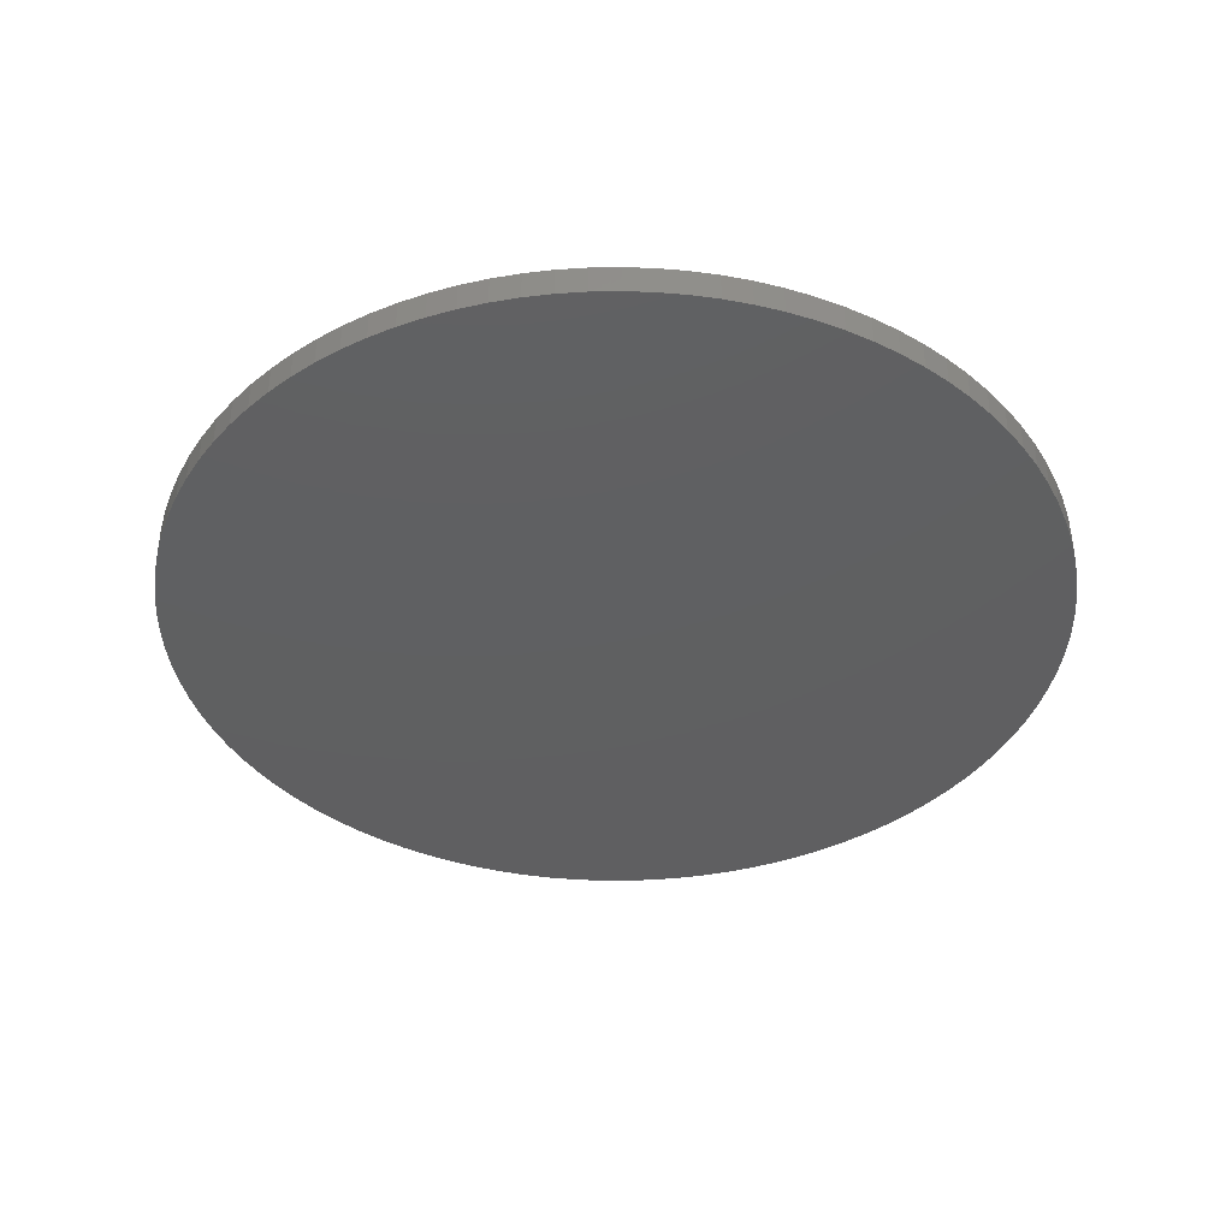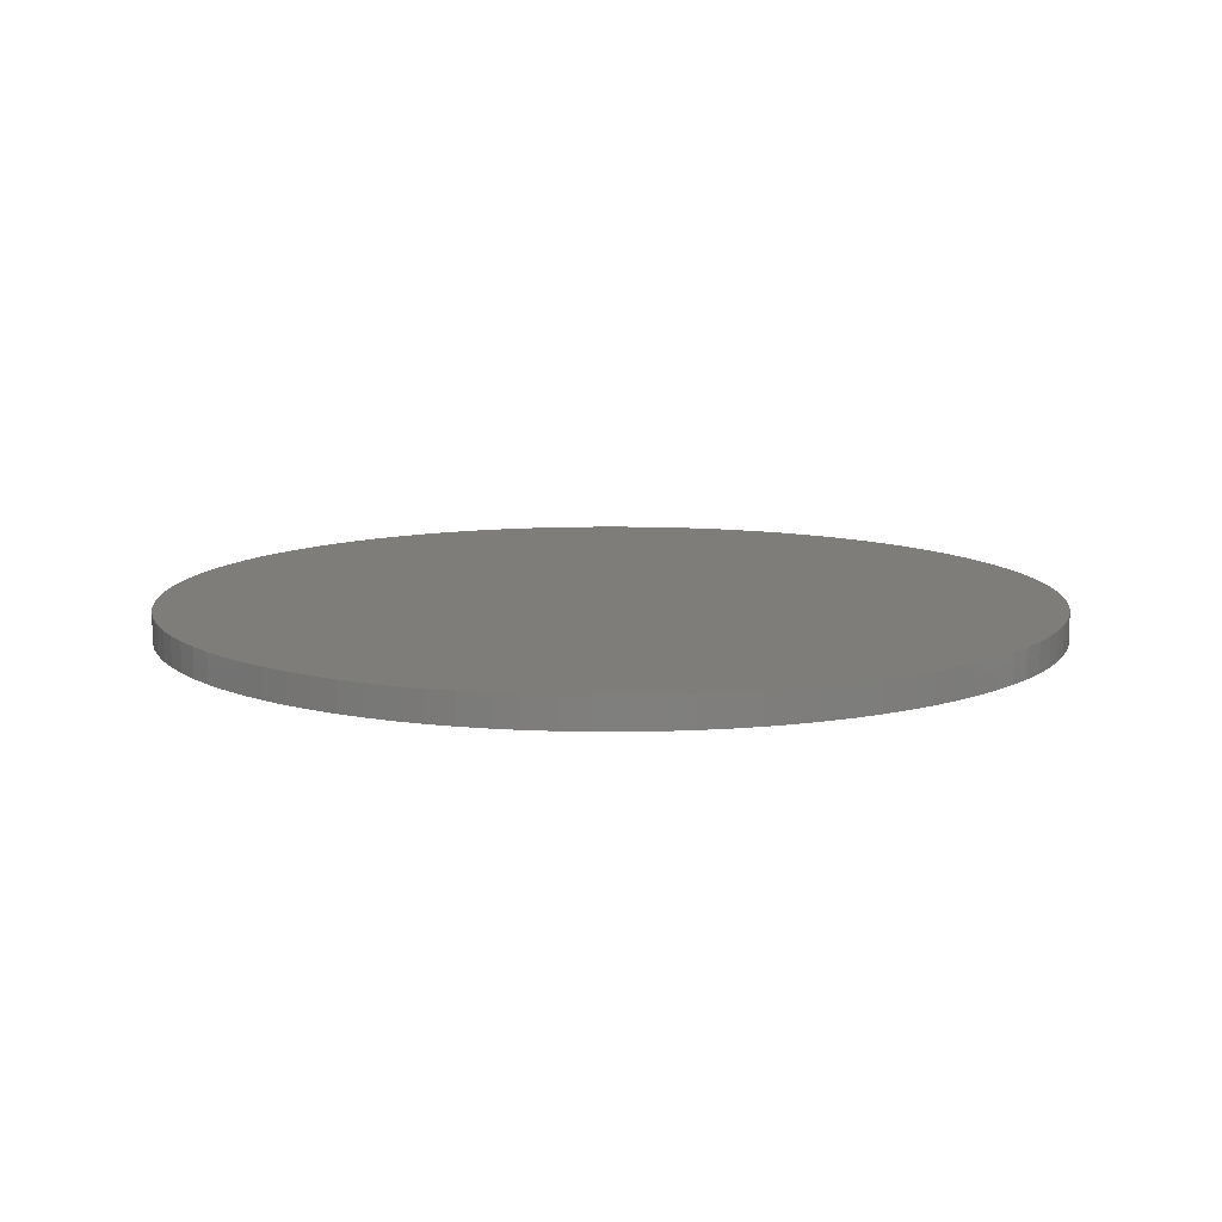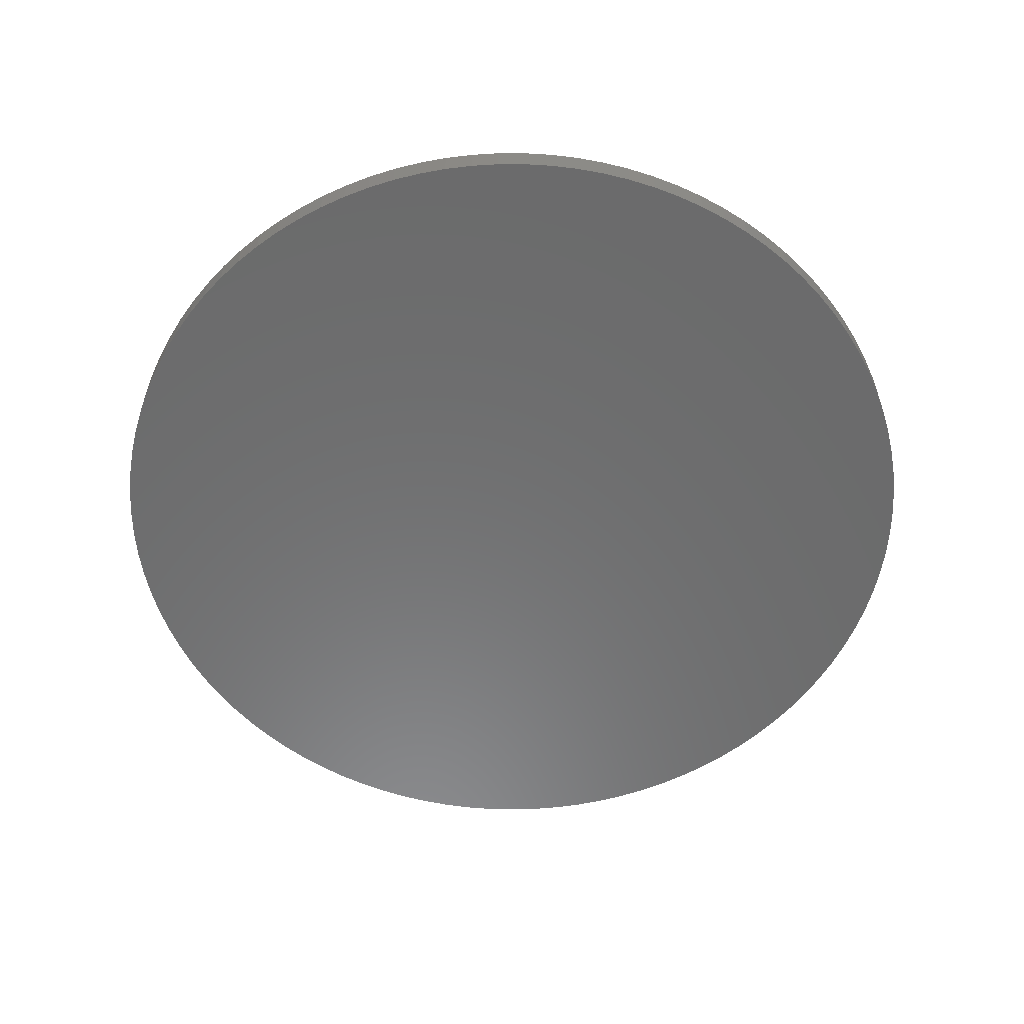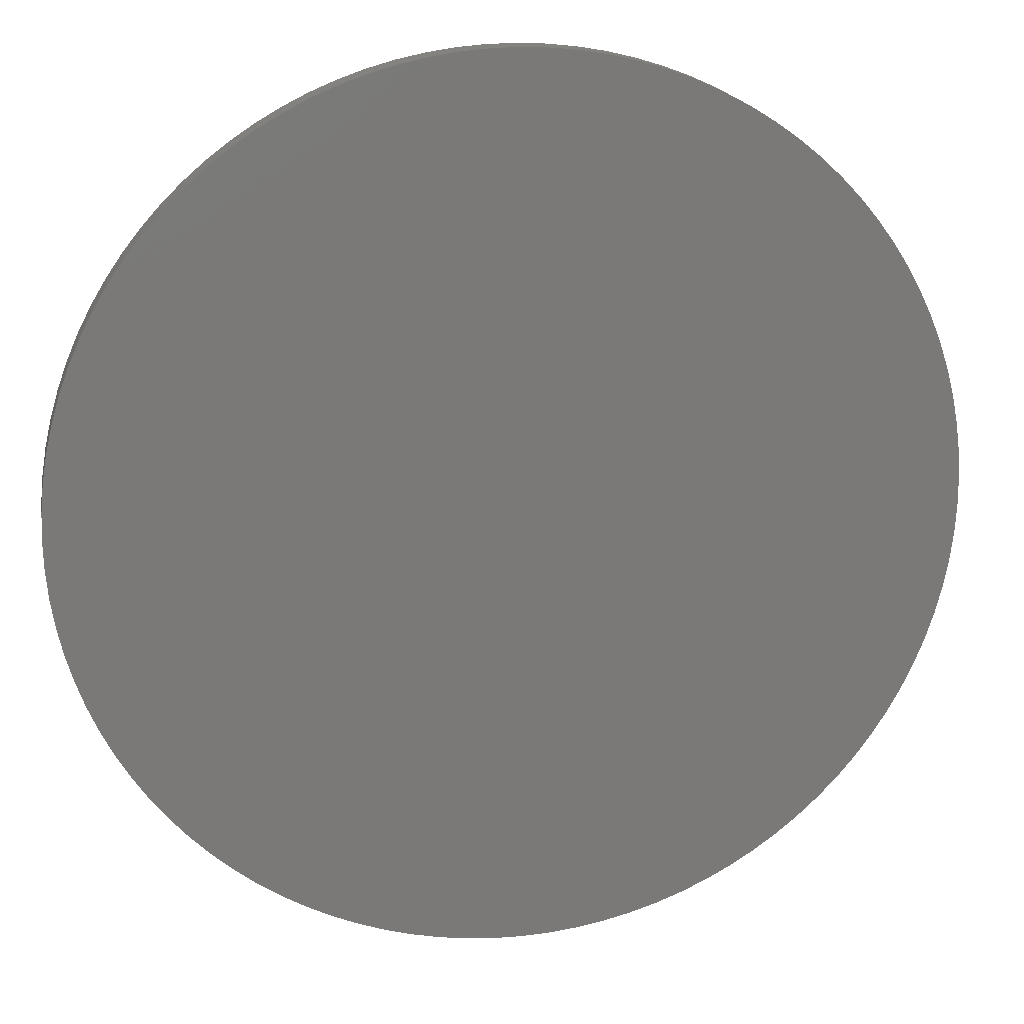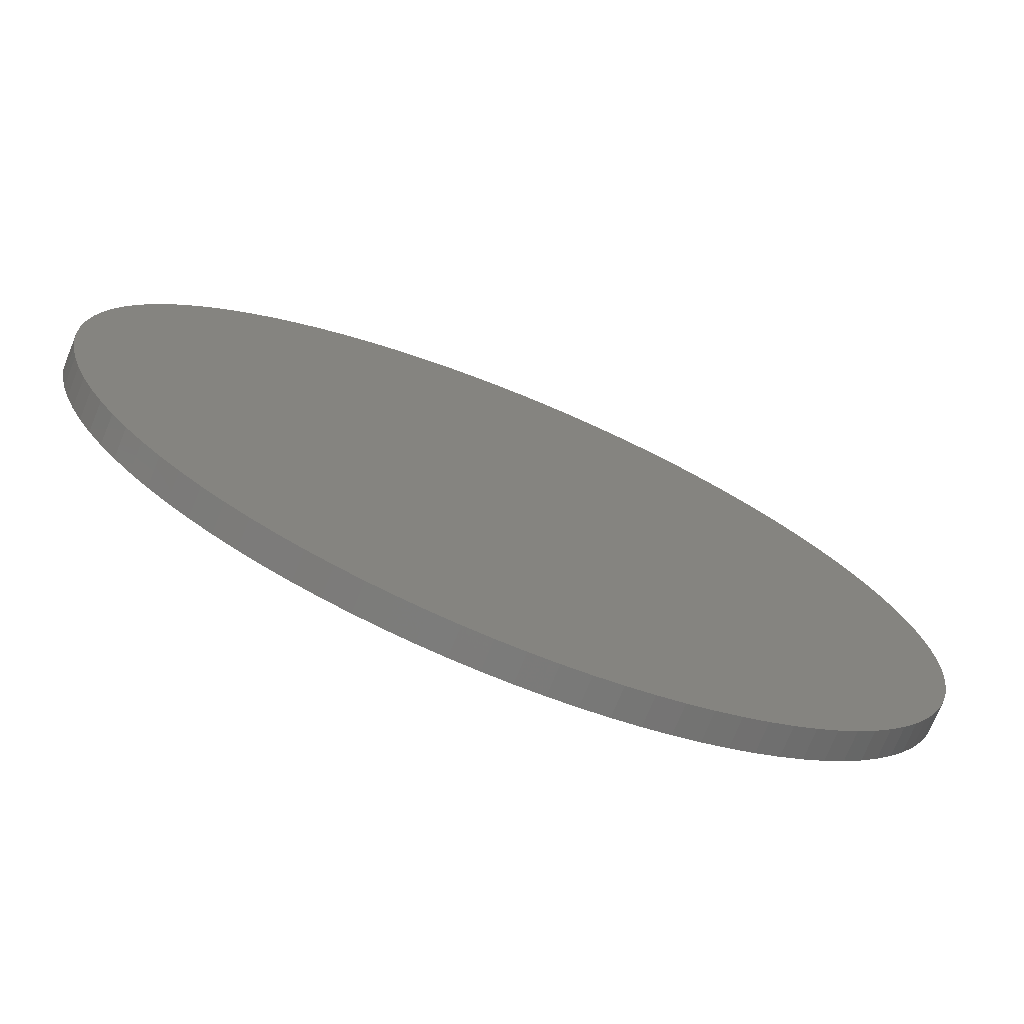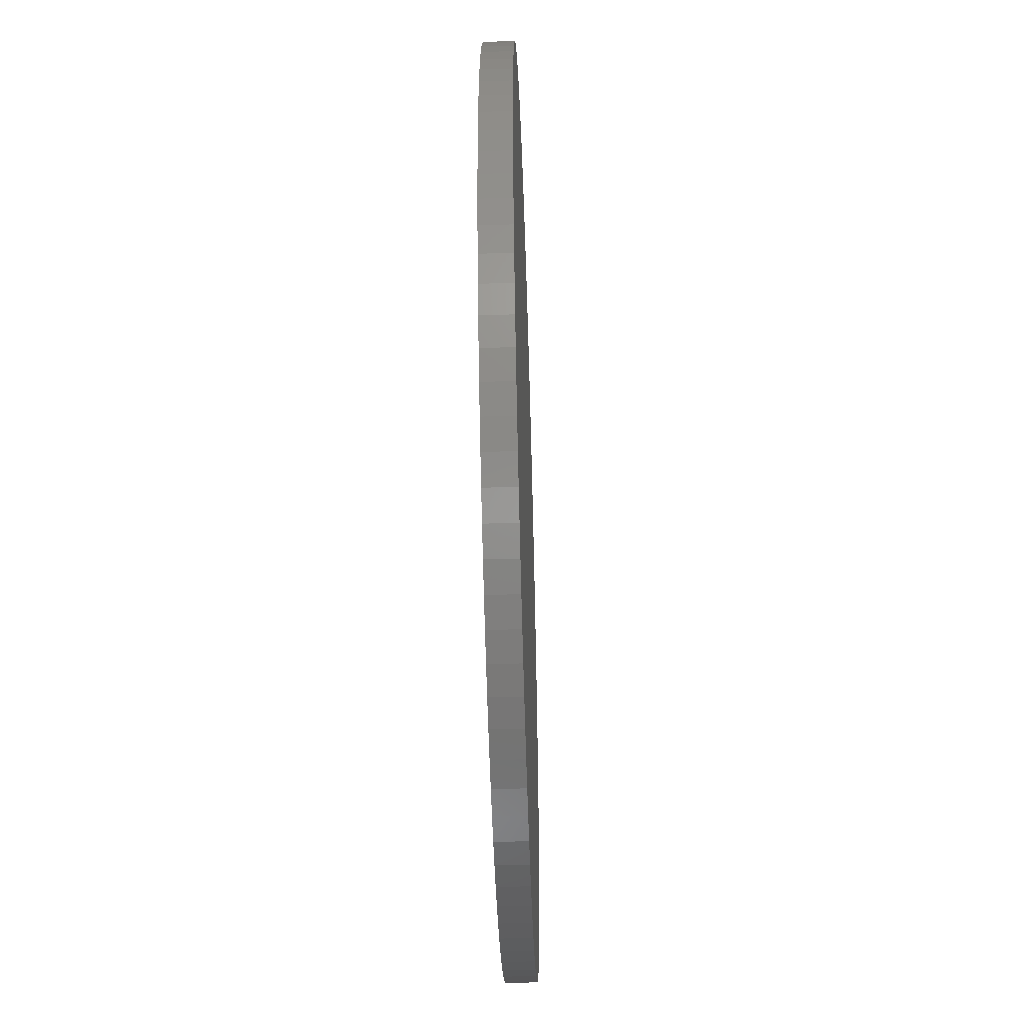
<metadata>
{"format":"stl","ext":"stl","renderer":"f3d","projection":"perspective","resolution":1024,"background":"white","views":[{"elev":-39.5,"azim":20.3,"up":"+Z"},{"elev":10.8,"azim":-2.6,"up":"+Z"},{"elev":-57.4,"azim":-53.6,"up":"+Z"},{"elev":17.6,"azim":169.5,"up":"+Y"},{"elev":-74.2,"azim":157.8,"up":"+Y"},{"elev":-49.8,"azim":91.8,"up":"+Y"}]}
</metadata>
<code>
# stl→obj: 198 verts, 392 faces
v 0.978 0.06216 0
v 0.98 0 0.065
v 0.98 0 0
v 0.978 0.06216 0.065
v 0.9721 0.1241 0
v 0.9721 0.1241 0.065
v 0.9623 0.1855 0
v 0.9623 0.1855 0.065
v 0.9486 0.2461 0
v 0.9486 0.2461 0.065
v 0.9311 0.3058 0
v 0.9311 0.3058 0.065
v 0.9098 0.3642 0
v 0.9098 0.3642 0.065
v 0.8849 0.4212 0
v 0.8849 0.4212 0.065
v 0.8564 0.4765 0
v 0.8564 0.4765 0.065
v 0.8244 0.5298 0
v 0.8244 0.5298 0.065
v 0.7892 0.581 0
v 0.7892 0.581 0.065
v 0.7507 0.6299 0
v 0.7507 0.6299 0.065
v 0.7093 0.6763 0
v 0.7093 0.6763 0.065
v 0.6649 0.7199 0
v 0.6649 0.7199 0.065
v 0.6179 0.7606 0
v 0.6179 0.7606 0.065
v 0.5685 0.7983 0
v 0.5685 0.7983 0.065
v 0.5167 0.8327 0.065
v 0.5167 0.8327 0
v 0.4628 0.8638 0
v 0.4628 0.8638 0.065
v 0.4071 0.8914 0
v 0.4071 0.8914 0.065
v 0.3497 0.9155 0
v 0.3497 0.9155 0.065
v 0.291 0.9358 0
v 0.291 0.9358 0.065
v 0.231 0.9524 0
v 0.231 0.9524 0.065
v 0.1702 0.9651 0
v 0.1702 0.9651 0.065
v 0.1086 0.974 0
v 0.1086 0.974 0.065
v 0.04663 0.9789 0.065
v 0.04663 0.9789 0
v -0.01555 0.9799 0
v -0.01555 0.9799 0.065
v -0.07766 0.9769 0.065
v -0.07766 0.9769 0
v -0.1395 0.97 0
v -0.1395 0.97 0.065
v -0.2007 0.9592 0
v -0.2007 0.9592 0.065
v -0.2611 0.9446 0.065
v -0.2611 0.9446 0
v -0.3205 0.9261 0
v -0.3205 0.9261 0.065
v -0.3786 0.9039 0
v -0.3786 0.9039 0.065
v -0.4352 0.8781 0
v -0.4352 0.8781 0.065
v -0.49 0.8487 0
v -0.49 0.8487 0.065
v -0.5428 0.8159 0
v -0.5428 0.8159 0.065
v -0.5935 0.7798 0
v -0.5935 0.7798 0.065
v -0.6418 0.7406 0
v -0.6418 0.7406 0.065
v -0.6874 0.6984 0
v -0.6874 0.6984 0.065
v -0.7304 0.6534 0
v -0.7304 0.6534 0.065
v -0.7703 0.6058 0.065
v -0.7703 0.6058 0
v -0.8072 0.5557 0
v -0.8072 0.5557 0.065
v -0.8408 0.5034 0
v -0.8408 0.5034 0.065
v -0.8711 0.4491 0.065
v -0.8711 0.4491 0
v -0.8978 0.3929 0
v -0.8978 0.3929 0.065
v -0.9209 0.3352 0
v -0.9209 0.3352 0.065
v -0.9403 0.2761 0
v -0.9403 0.2761 0.065
v -0.9559 0.2159 0.065
v -0.9559 0.2159 0
v -0.9677 0.1548 0
v -0.9677 0.1548 0.065
v -0.9756 0.09315 0.065
v -0.9756 0.09315 0
v -0.9795 0.03109 0.065
v -0.9795 0.03109 0
v -0.9795 -0.03109 0
v -0.9795 -0.03109 0.065
v -0.9756 -0.09315 0.065
v -0.9756 -0.09315 0
v -0.9677 -0.1548 0
v -0.9677 -0.1548 0.065
v -0.9559 -0.2159 0.065
v -0.9559 -0.2159 0
v -0.9403 -0.2761 0
v -0.9403 -0.2761 0.065
v -0.9209 -0.3352 0.065
v -0.9209 -0.3352 0
v -0.8978 -0.3929 0.065
v -0.8978 -0.3929 0
v -0.8711 -0.4491 0
v -0.8711 -0.4491 0.065
v -0.8408 -0.5034 0.065
v -0.8408 -0.5034 0
v -0.8072 -0.5557 0.065
v -0.8072 -0.5557 0
v -0.7703 -0.6058 0
v -0.7703 -0.6058 0.065
v -0.7304 -0.6534 0.065
v -0.7304 -0.6534 0
v -0.6874 -0.6984 0.065
v -0.6874 -0.6984 0
v -0.6418 -0.7406 0.065
v -0.6418 -0.7406 0
v -0.5935 -0.7798 0
v -0.5935 -0.7798 0.065
v -0.5428 -0.8159 0
v -0.5428 -0.8159 0.065
v -0.49 -0.8487 0.065
v -0.49 -0.8487 0
v -0.4352 -0.8781 0
v -0.4352 -0.8781 0.065
v -0.3786 -0.9039 0
v -0.3786 -0.9039 0.065
v -0.3205 -0.9261 0.065
v -0.3205 -0.9261 0
v -0.2611 -0.9446 0
v -0.2611 -0.9446 0.065
v -0.2007 -0.9592 0.065
v -0.2007 -0.9592 0
v -0.1395 -0.97 0.065
v -0.1395 -0.97 0
v -0.07766 -0.9769 0
v -0.07766 -0.9769 0.065
v -0.01555 -0.9799 0.065
v -0.01555 -0.9799 0
v 0.04663 -0.9789 0
v 0.04663 -0.9789 0.065
v 0.1086 -0.974 0
v 0.1086 -0.974 0.065
v 0.1702 -0.9651 0.065
v 0.1702 -0.9651 0
v 0.231 -0.9524 0.065
v 0.231 -0.9524 0
v 0.291 -0.9358 0
v 0.291 -0.9358 0.065
v 0.3497 -0.9155 0.065
v 0.3497 -0.9155 0
v 0.4071 -0.8914 0.065
v 0.4071 -0.8914 0
v 0.4628 -0.8638 0
v 0.4628 -0.8638 0.065
v 0.5167 -0.8327 0
v 0.5167 -0.8327 0.065
v 0.5685 -0.7983 0.065
v 0.5685 -0.7983 0
v 0.6179 -0.7606 0
v 0.6179 -0.7606 0.065
v 0.6649 -0.7199 0.065
v 0.6649 -0.7199 0
v 0.7093 -0.6763 0
v 0.7093 -0.6763 0.065
v 0.7507 -0.6299 0.065
v 0.7507 -0.6299 0
v 0.7892 -0.581 0
v 0.7892 -0.581 0.065
v 0.8244 -0.5298 0
v 0.8244 -0.5298 0.065
v 0.8564 -0.4765 0
v 0.8564 -0.4765 0.065
v 0.8849 -0.4212 0
v 0.8849 -0.4212 0.065
v 0.9098 -0.3642 0.065
v 0.9098 -0.3642 0
v 0.9311 -0.3058 0
v 0.9311 -0.3058 0.065
v 0.9486 -0.2461 0
v 0.9486 -0.2461 0.065
v 0.9623 -0.1855 0
v 0.9623 -0.1855 0.065
v 0.9721 -0.1241 0.065
v 0.9721 -0.1241 0
v 0.978 -0.06216 0
v 0.978 -0.06216 0.065
f 1 2 3
f 1 4 2
f 5 6 4
f 5 4 1
f 7 8 6
f 7 6 5
f 9 10 8
f 9 8 7
f 11 12 10
f 11 10 9
f 13 14 12
f 13 12 11
f 15 16 14
f 15 14 13
f 17 18 16
f 17 16 15
f 19 20 18
f 19 18 17
f 21 22 20
f 21 20 19
f 23 24 22
f 23 22 21
f 25 26 24
f 25 24 23
f 27 28 26
f 27 26 25
f 29 30 28
f 29 28 27
f 31 32 30
f 31 33 32
f 31 30 29
f 34 33 31
f 35 36 33
f 35 33 34
f 37 38 36
f 37 36 35
f 39 40 38
f 39 38 37
f 41 42 40
f 41 40 39
f 43 44 42
f 43 42 41
f 45 46 44
f 45 44 43
f 47 48 46
f 47 49 48
f 47 46 45
f 50 49 47
f 51 49 50
f 51 52 49
f 51 53 52
f 54 53 51
f 55 53 54
f 55 56 53
f 57 56 55
f 57 58 56
f 57 59 58
f 60 59 57
f 61 59 60
f 61 62 59
f 63 62 61
f 63 64 62
f 65 64 63
f 65 66 64
f 67 68 66
f 67 66 65
f 69 70 68
f 69 68 67
f 71 72 70
f 71 70 69
f 73 74 72
f 73 72 71
f 75 76 74
f 75 74 73
f 77 78 76
f 77 79 78
f 77 76 75
f 80 79 77
f 81 82 79
f 81 79 80
f 83 84 82
f 83 85 84
f 83 82 81
f 86 85 83
f 87 88 85
f 87 85 86
f 89 90 88
f 89 88 87
f 91 92 90
f 91 93 92
f 91 90 89
f 94 93 91
f 95 96 93
f 95 97 96
f 95 93 94
f 98 99 97
f 98 97 95
f 100 99 98
f 101 99 100
f 101 102 99
f 101 103 102
f 104 103 101
f 105 103 104
f 105 106 103
f 105 107 106
f 108 107 105
f 109 107 108
f 109 110 107
f 109 111 110
f 112 111 109
f 112 113 111
f 114 113 112
f 115 113 114
f 115 116 113
f 115 117 116
f 118 117 115
f 118 119 117
f 120 119 118
f 121 119 120
f 121 122 119
f 121 123 122
f 124 123 121
f 124 125 123
f 126 125 124
f 126 127 125
f 128 127 126
f 129 127 128
f 129 130 127
f 131 130 129
f 131 132 130
f 131 133 132
f 134 133 131
f 135 136 133
f 135 133 134
f 137 138 136
f 137 139 138
f 137 136 135
f 140 139 137
f 141 142 139
f 141 143 142
f 141 139 140
f 144 145 143
f 144 143 141
f 146 145 144
f 147 148 145
f 147 149 148
f 147 145 146
f 150 149 147
f 151 149 150
f 151 152 149
f 153 152 151
f 153 154 152
f 153 155 154
f 156 155 153
f 156 157 155
f 158 157 156
f 159 157 158
f 159 160 157
f 159 161 160
f 162 161 159
f 162 163 161
f 164 163 162
f 165 163 164
f 165 166 163
f 167 166 165
f 167 168 166
f 167 169 168
f 170 169 167
f 171 169 170
f 171 172 169
f 171 173 172
f 174 173 171
f 175 173 174
f 175 176 173
f 175 177 176
f 178 177 175
f 179 177 178
f 179 180 177
f 181 180 179
f 181 182 180
f 183 182 181
f 183 184 182
f 185 184 183
f 185 186 184
f 185 187 186
f 188 187 185
f 189 187 188
f 189 190 187
f 191 190 189
f 191 192 190
f 193 192 191
f 193 194 192
f 193 195 194
f 196 195 193
f 197 195 196
f 197 198 195
f 197 2 198
f 3 2 197
f 134 131 129
f 108 112 109
f 101 105 104
f 91 95 94
f 91 98 95
f 91 100 98
f 164 159 158
f 164 162 159
f 167 164 158
f 167 165 164
f 81 86 83
f 80 86 81
f 174 170 167
f 174 171 170
f 75 80 77
f 178 175 174
f 69 73 71
f 181 179 178
f 185 181 178
f 185 183 181
f 63 67 65
f 63 69 67
f 188 185 178
f 61 69 63
f 189 178 174
f 189 146 144
f 189 147 146
f 189 150 147
f 189 151 150
f 189 153 151
f 189 156 153
f 189 158 156
f 189 188 178
f 189 167 158
f 189 174 167
f 60 69 61
f 191 189 144
f 55 60 57
f 197 196 193
f 51 55 54
f 3 197 193
f 3 193 191
f 5 1 3
f 5 3 191
f 43 73 69
f 43 69 60
f 43 47 45
f 43 50 47
f 43 60 55
f 43 51 50
f 43 86 80
f 43 75 73
f 43 87 86
f 43 89 87
f 43 55 51
f 43 80 75
f 11 7 5
f 11 9 7
f 37 41 39
f 37 43 41
f 17 13 11
f 17 15 13
f 21 19 17
f 29 34 31
f 29 35 34
f 29 37 35
f 25 5 191
f 25 23 21
f 25 29 27
f 25 134 129
f 25 191 144
f 25 112 108
f 25 11 5
f 25 89 43
f 25 91 89
f 25 105 101
f 25 101 100
f 25 43 37
f 25 108 105
f 25 114 112
f 25 115 114
f 25 118 115
f 25 120 118
f 25 121 120
f 25 124 121
f 25 100 91
f 25 126 124
f 25 128 126
f 25 129 128
f 25 135 134
f 25 137 135
f 25 140 137
f 25 141 140
f 25 144 141
f 25 37 29
f 25 17 11
f 25 21 17
f 133 130 132
f 107 110 111
f 102 103 106
f 92 93 96
f 92 96 97
f 92 97 99
f 163 157 160
f 163 160 161
f 168 157 163
f 168 163 166
f 82 84 85
f 79 82 85
f 173 168 169
f 173 169 172
f 76 78 79
f 177 173 176
f 70 72 74
f 182 177 180
f 186 177 182
f 186 182 184
f 64 66 68
f 64 68 70
f 187 177 186
f 62 64 70
f 190 173 177
f 190 143 145
f 190 145 148
f 190 148 149
f 190 149 152
f 190 152 154
f 190 154 155
f 190 155 157
f 190 177 187
f 190 157 168
f 190 168 173
f 59 62 70
f 192 143 190
f 56 58 59
f 198 194 195
f 52 53 56
f 2 194 198
f 2 192 194
f 6 2 4
f 6 192 2
f 44 70 74
f 44 59 70
f 44 46 48
f 44 48 49
f 44 56 59
f 44 49 52
f 44 79 85
f 44 74 76
f 44 85 88
f 44 88 90
f 44 52 56
f 44 76 79
f 12 6 8
f 12 8 10
f 38 40 42
f 38 42 44
f 18 12 14
f 18 14 16
f 22 18 20
f 30 32 33
f 30 33 36
f 30 36 38
f 26 192 6
f 26 22 24
f 26 28 30
f 26 130 133
f 26 143 192
f 26 107 111
f 26 6 12
f 26 44 90
f 26 90 92
f 26 102 106
f 26 99 102
f 26 38 44
f 26 106 107
f 26 111 113
f 26 113 116
f 26 116 117
f 26 117 119
f 26 119 122
f 26 122 123
f 26 92 99
f 26 123 125
f 26 125 127
f 26 127 130
f 26 133 136
f 26 136 138
f 26 138 139
f 26 139 142
f 26 142 143
f 26 30 38
f 26 12 18
f 26 18 22

</code>
